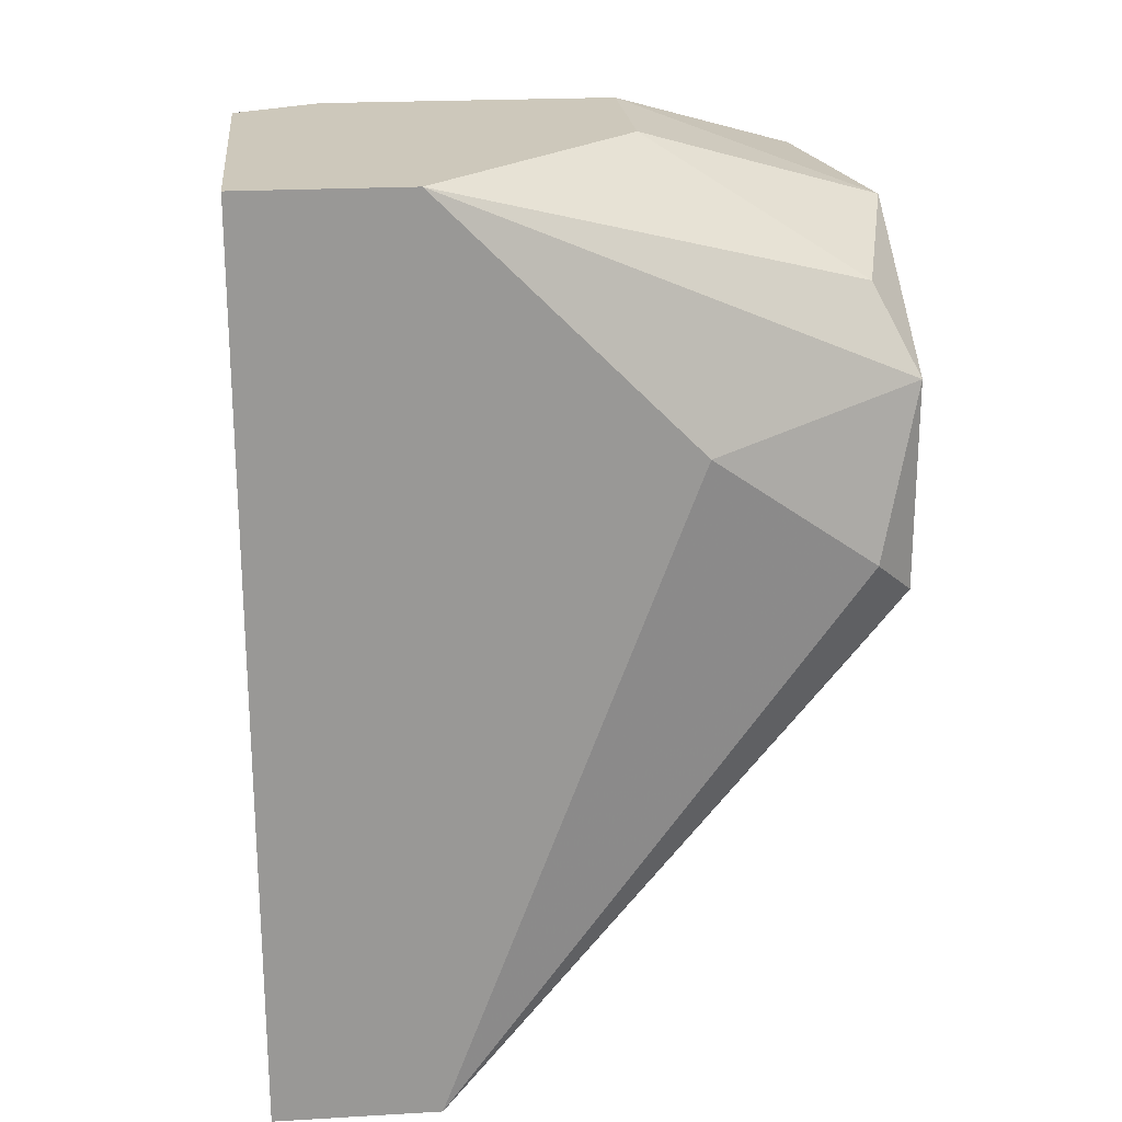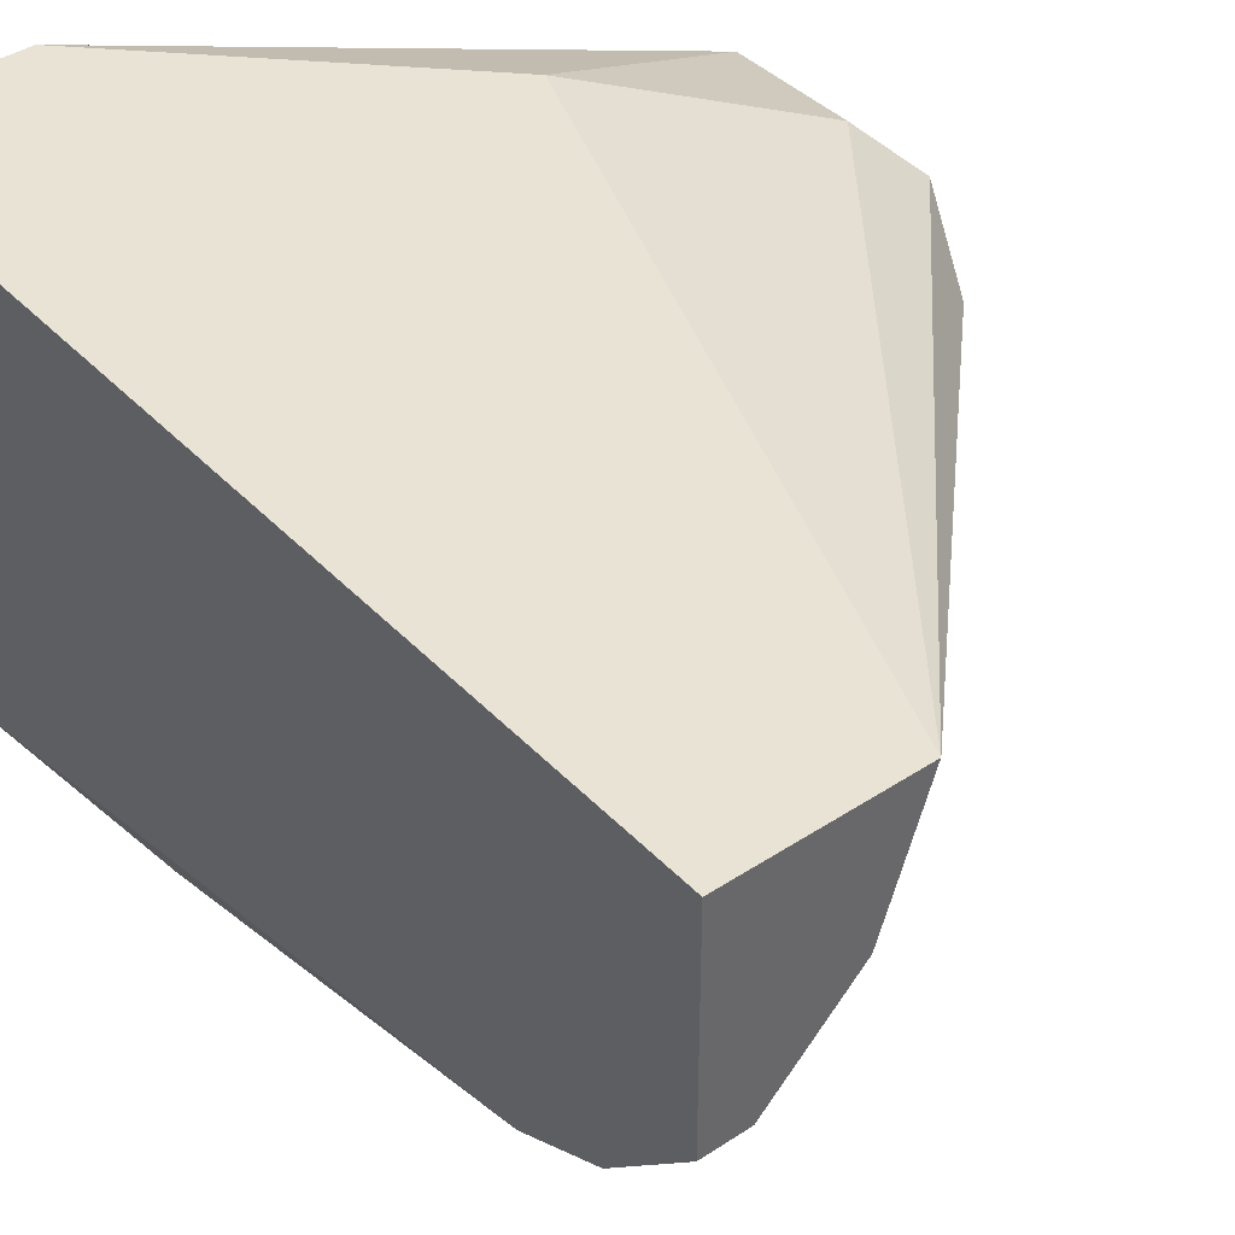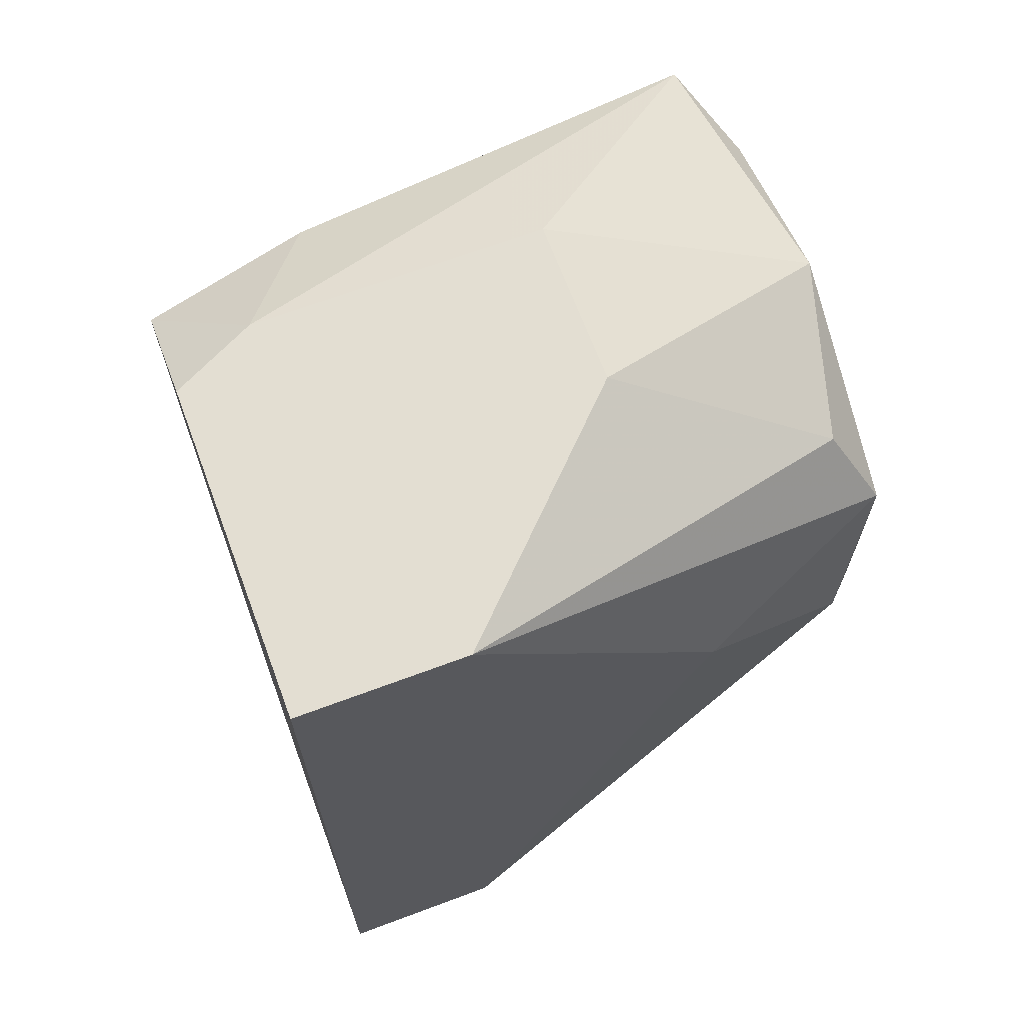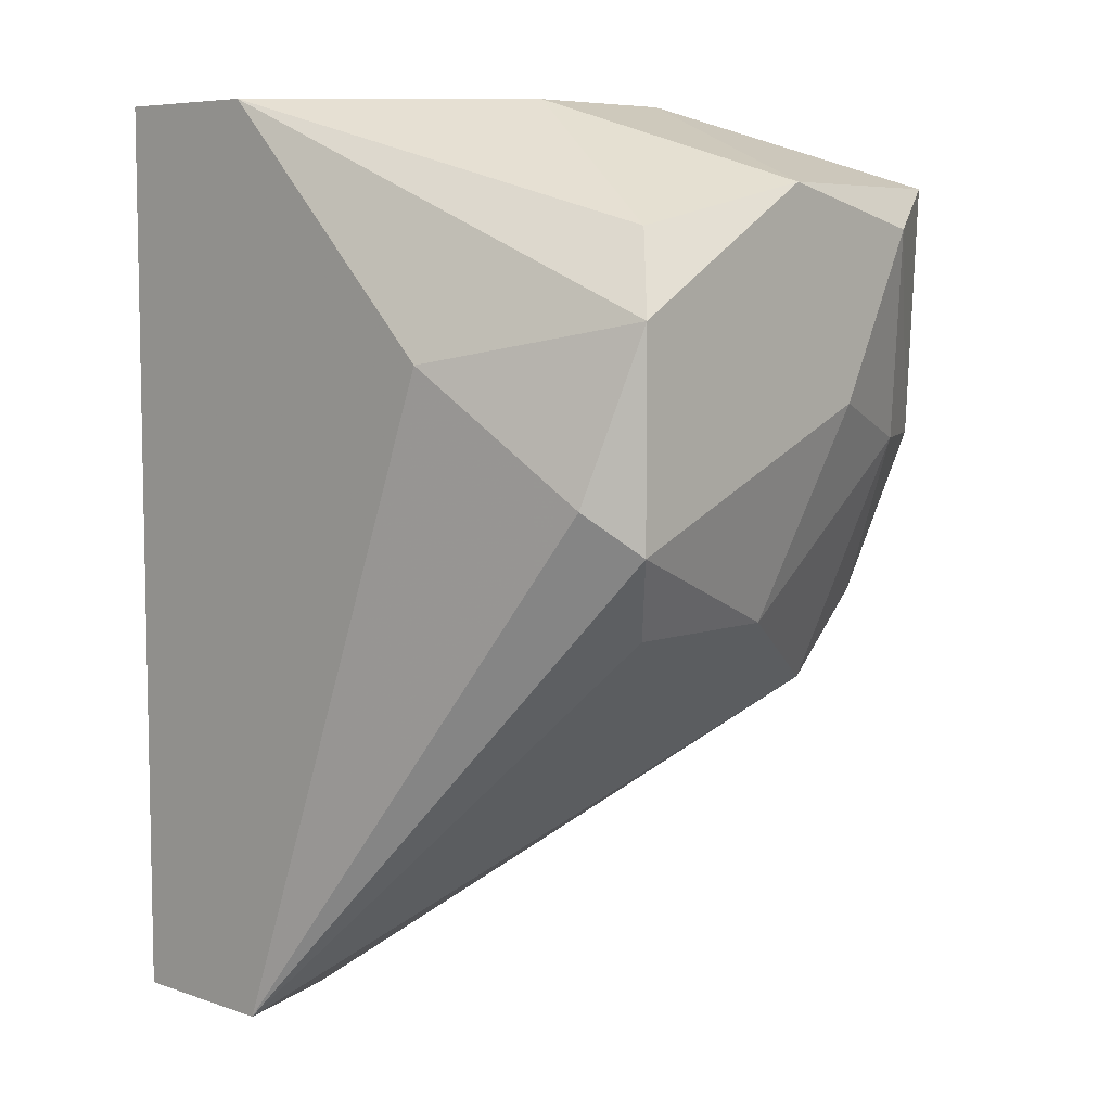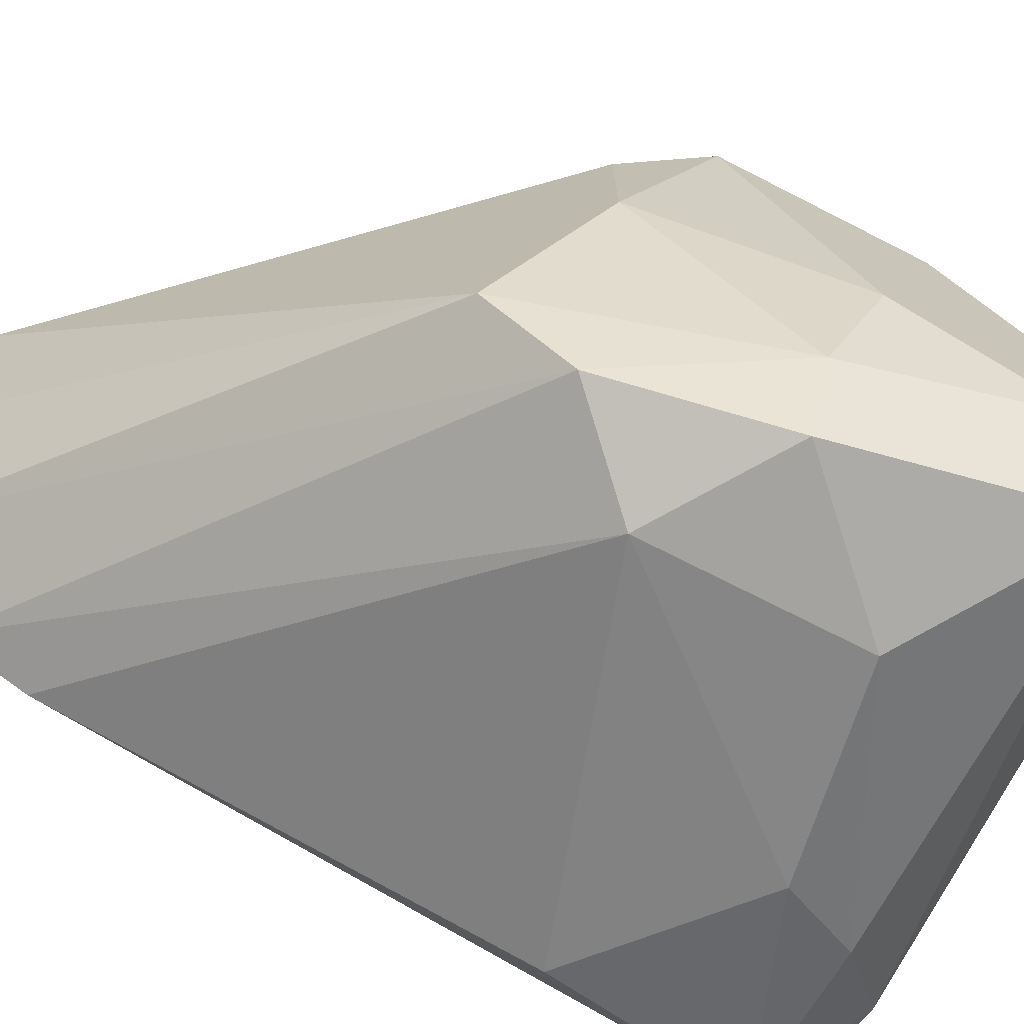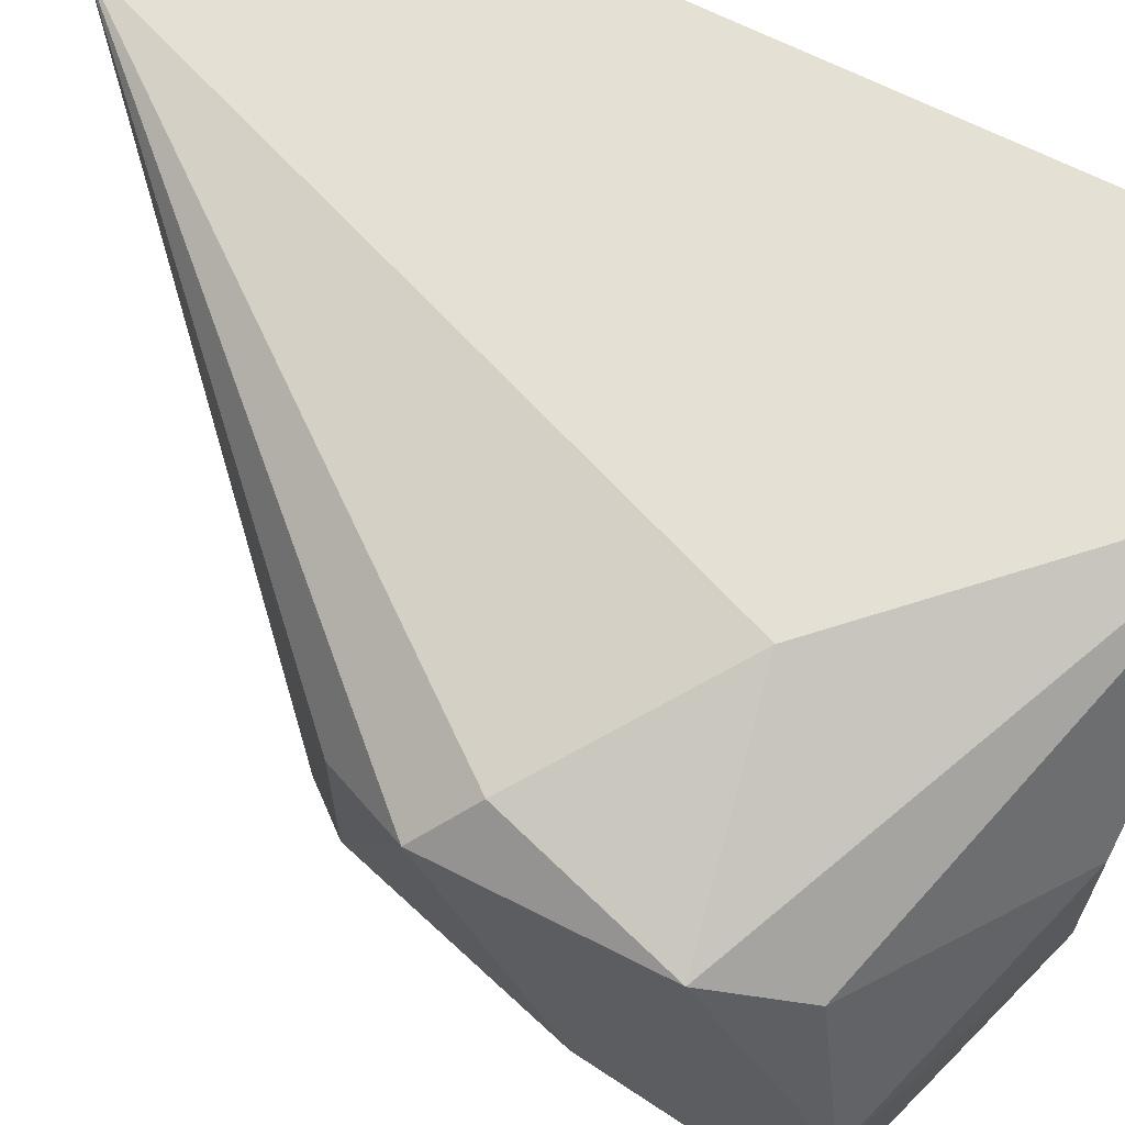
<metadata>
{"format":"obj","ext":"obj","renderer":"f3d","projection":"perspective","resolution":1024,"background":"white","views":[{"elev":21.8,"azim":-5.8,"up":"+Y"},{"elev":41.1,"azim":-38.8,"up":"+Z"},{"elev":67.5,"azim":-20.5,"up":"+Y"},{"elev":7.0,"azim":44.1,"up":"+Y"},{"elev":-72.8,"azim":63.0,"up":"+Z"},{"elev":66.0,"azim":117.2,"up":"+Z"}]}
</metadata>
<code>
v 0.0307 -0.003159 -0.0229
v 0.0307 0.001571 -0.006335
v 0.0307 0.002759 -0.0229
v 0.02242 -0.01736 -0.009887
v 0.0236 -0.01736 -0.006335
v 0.0236 0.008677 -0.006335
v 0.0236 0.00631 -0.02054
v 0.03543 -0.000791 -0.02054
v 0.03543 0.005124 -0.009887
v 0.03543 -0.001977 -0.007519
v 0.03543 -0.005525 -0.01462
v 0.03543 -0.005525 -0.009887
v 0.03543 0.00631 -0.02172
v 0.02478 0.003942 -0.02172
v 0.02005 -0.01736 -0.01225
v 0.02005 0.000391 -0.02054
v 0.02123 0.008677 -0.01699
v 0.01887 -0.01499 -0.01462
v 0.01887 -0.01736 -0.006335
v 0.01887 -0.01736 -0.01225
v 0.01887 0.008677 -0.0158
v 0.01887 0.008677 -0.006335
v 0.01887 0.00631 -0.01935
v 0.01887 -0.01263 -0.0158
v 0.03306 -0.005525 -0.02172
v 0.03306 -0.00789 -0.01935
v 0.03425 -0.000791 -0.0229
v 0.02951 0.008677 -0.01225
v 0.02951 0.008677 -0.01699
v 0.03662 -0.003159 -0.008703
v 0.03662 0.005124 -0.01935
v 0.03662 0.002759 -0.008703
v 0.03662 0.000391 -0.01699
v 0.03662 0.00631 -0.01462
f 18 25 15
f 20 19 22
f 20 22 23
f 19 20 5
f 22 19 5
f 22 5 2
f 16 1 24
f 20 23 24
f 23 16 24
f 22 2 6
f 29 22 6
f 22 29 17
f 29 13 17
f 30 31 34
f 31 13 34
f 13 29 34
f 5 26 11
f 6 2 32
f 9 6 32
f 30 34 32
f 34 9 32
f 5 30 10
f 2 5 10
f 30 32 10
f 32 2 10
f 13 31 27
f 25 1 27
f 3 13 27
f 1 3 27
f 5 20 4
f 26 5 4
f 6 9 28
f 29 6 28
f 9 34 28
f 34 29 28
f 31 30 33
f 30 11 33
f 30 5 12
f 11 30 12
f 5 11 12
f 16 23 14
f 1 16 14
f 3 1 14
f 1 25 18
f 24 1 18
f 20 24 18
f 23 22 21
f 22 17 21
f 17 23 21
f 26 25 8
f 11 26 8
f 27 31 8
f 25 27 8
f 31 33 8
f 33 11 8
f 23 17 7
f 17 13 7
f 13 3 7
f 14 23 7
f 3 14 7
f 25 26 15
f 4 20 15
f 26 4 15
f 20 18 15

</code>
